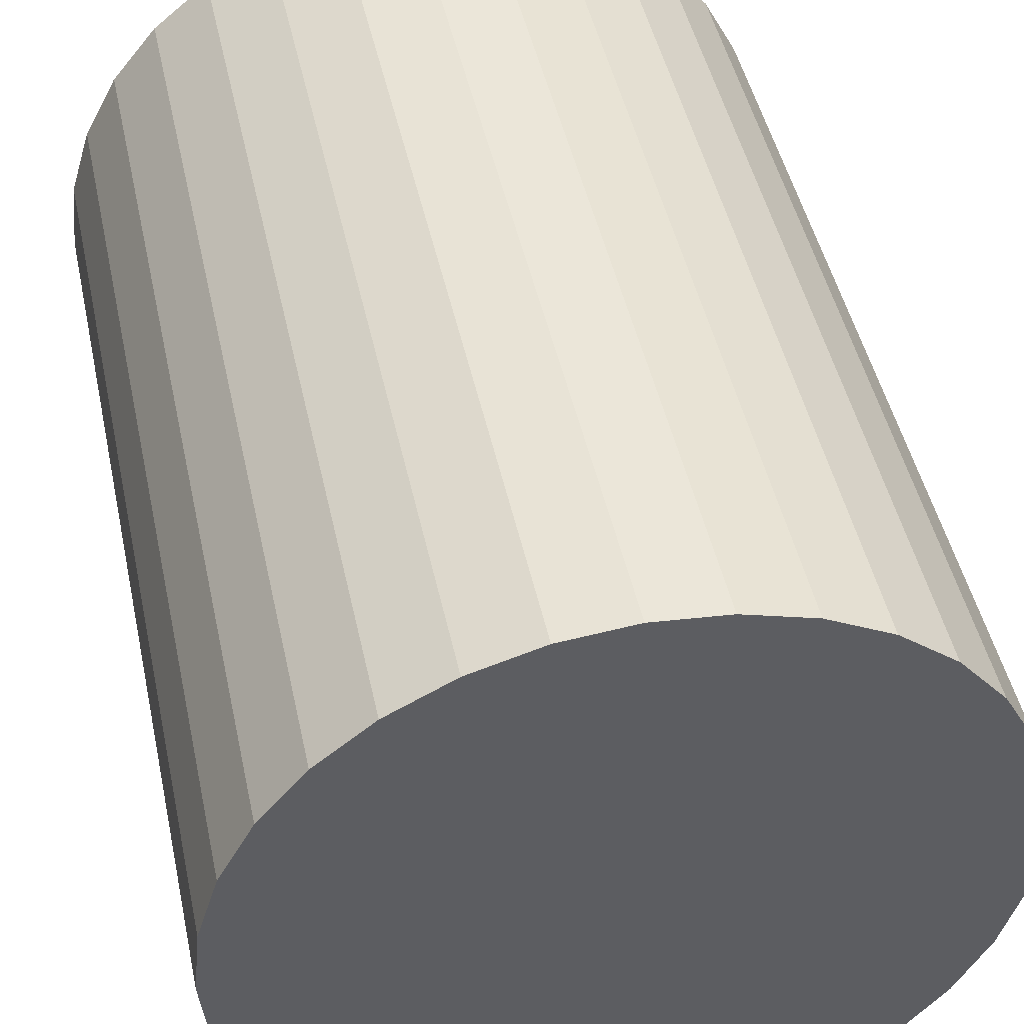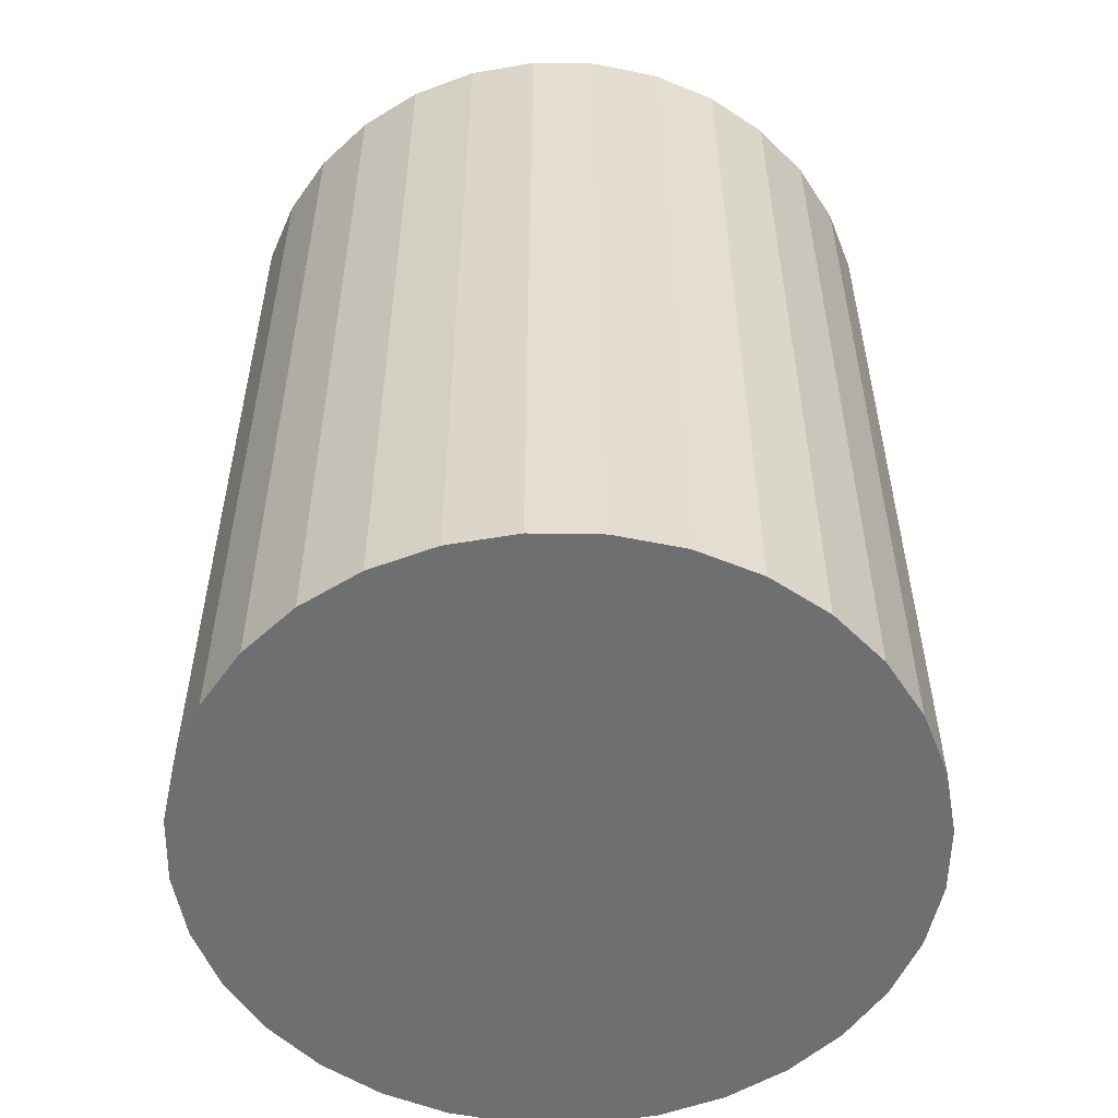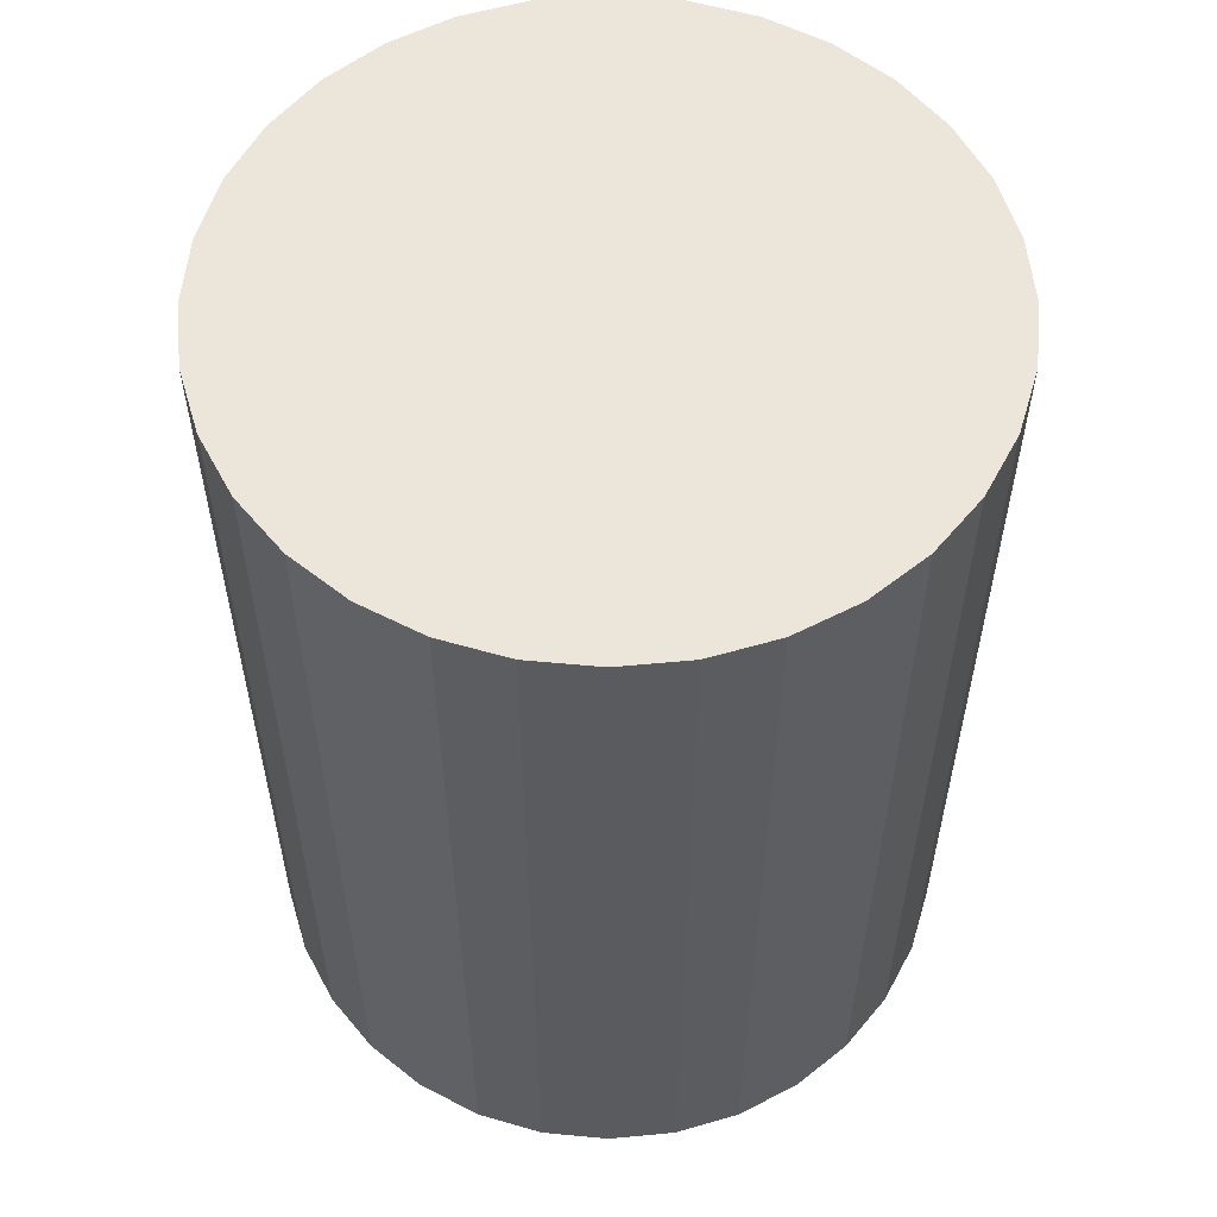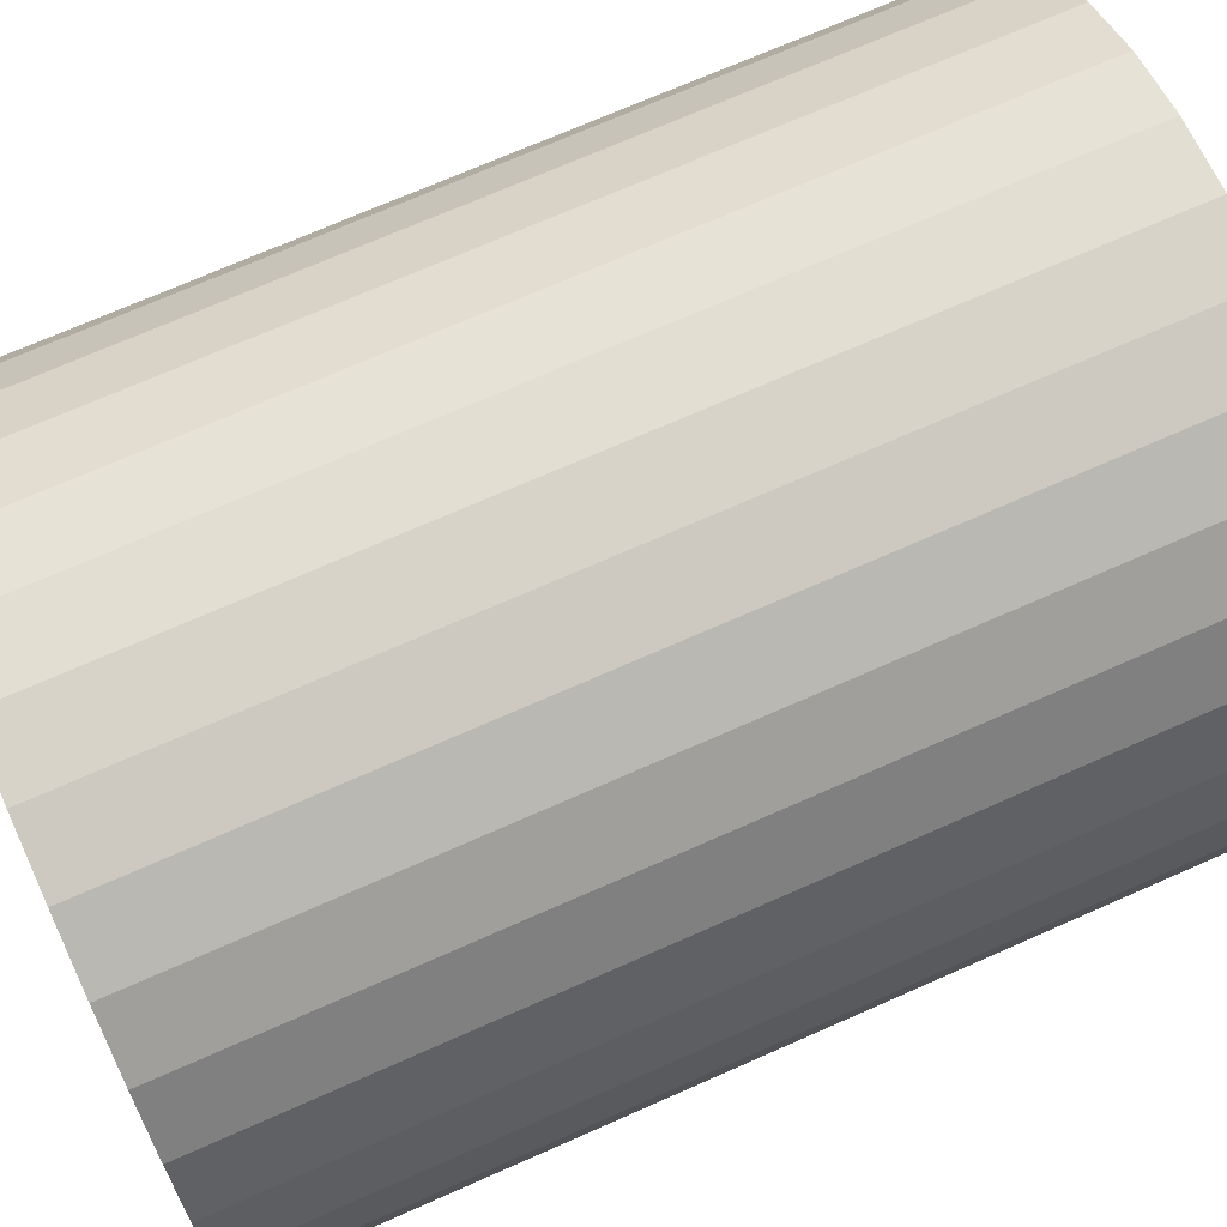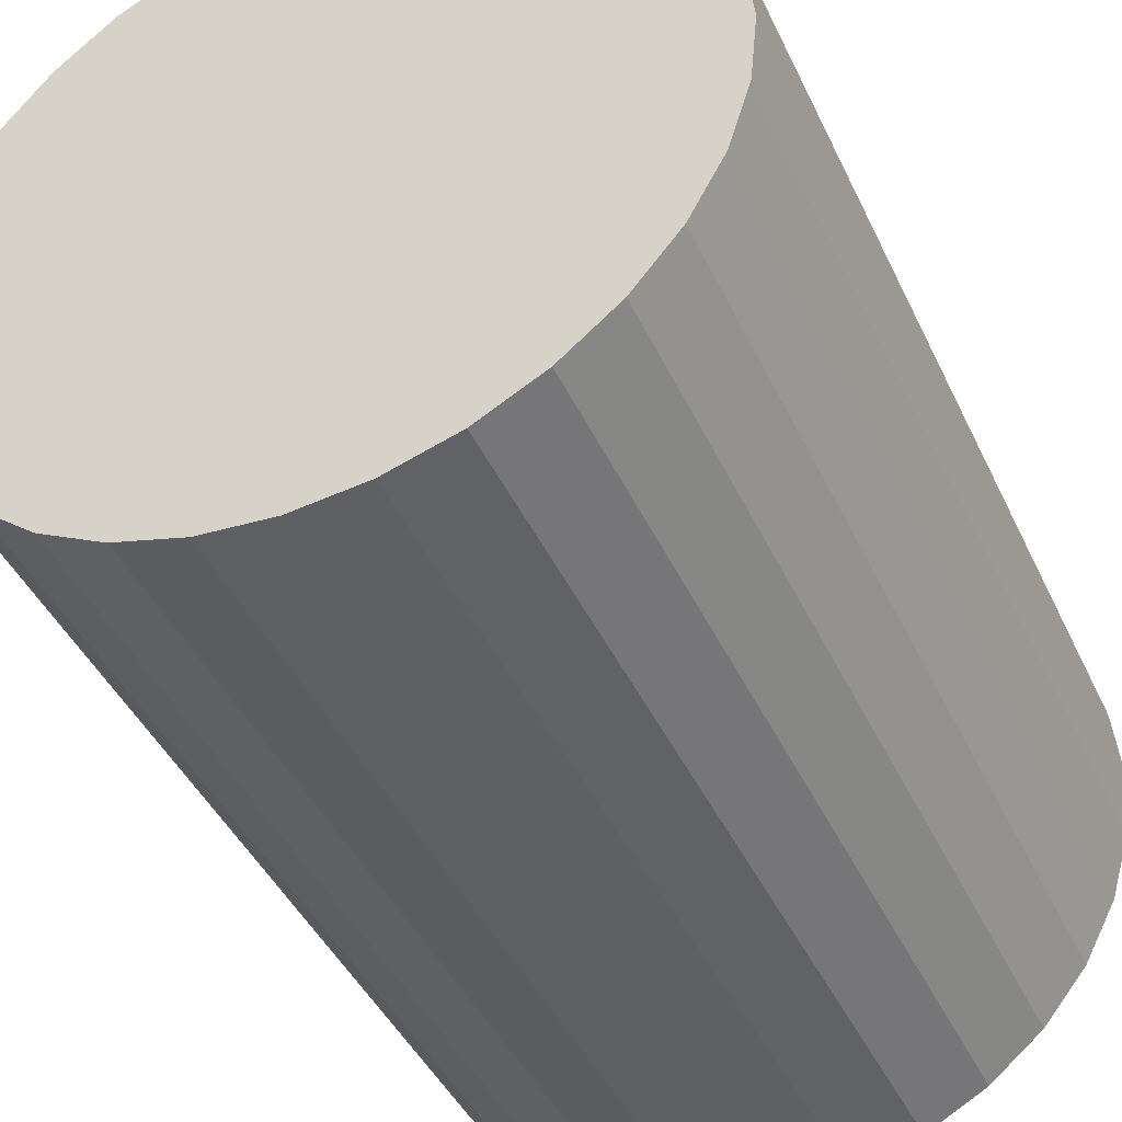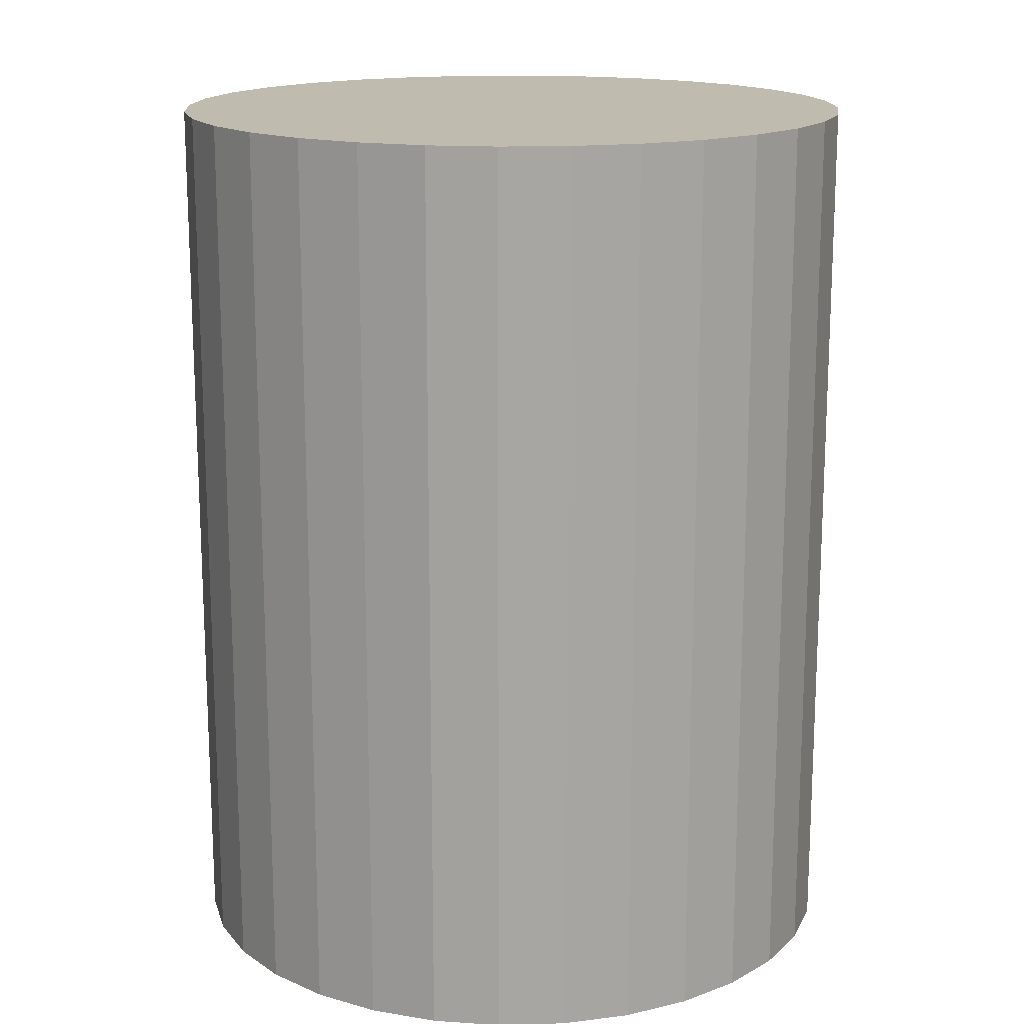
<metadata>
{"format":"obj","ext":"obj","renderer":"f3d","projection":"perspective","resolution":1024,"background":"white","views":[{"elev":46.2,"azim":-12.0,"up":"+Z"},{"elev":-54.6,"azim":173.4,"up":"+Y"},{"elev":56.8,"azim":22.5,"up":"+Y"},{"elev":71.6,"azim":66.2,"up":"+Z"},{"elev":-43.2,"azim":-156.2,"up":"+Z"},{"elev":16.1,"azim":69.7,"up":"+Y"}]}
</metadata>
<code>
o 柱体
v 0 0.1 -1
v 0 2.7 -1
v 0.1951 0.1 -0.9808
v 0.1951 2.7 -0.9808
v 0.3827 0.1 -0.9239
v 0.3827 2.7 -0.9239
v 0.5556 0.1 -0.8315
v 0.5556 2.7 -0.8315
v 0.7071 0.1 -0.7071
v 0.7071 2.7 -0.7071
v 0.8315 0.1 -0.5556
v 0.8315 2.7 -0.5556
v 0.9239 0.1 -0.3827
v 0.9239 2.7 -0.3827
v 0.9808 0.1 -0.1951
v 0.9808 2.7 -0.1951
v 1 0.1 -0
v 1 2.7 -0
v 0.9808 0.1 0.1951
v 0.9808 2.7 0.1951
v 0.9239 0.1 0.3827
v 0.9239 2.7 0.3827
v 0.8315 0.1 0.5556
v 0.8315 2.7 0.5556
v 0.7071 0.1 0.7071
v 0.7071 2.7 0.7071
v 0.5556 0.1 0.8315
v 0.5556 2.7 0.8315
v 0.3827 0.1 0.9239
v 0.3827 2.7 0.9239
v 0.1951 0.1 0.9808
v 0.1951 2.7 0.9808
v -0 0.1 1
v -0 2.7 1
v -0.1951 0.1 0.9808
v -0.1951 2.7 0.9808
v -0.3827 0.1 0.9239
v -0.3827 2.7 0.9239
v -0.5556 0.1 0.8315
v -0.5556 2.7 0.8315
v -0.7071 0.1 0.7071
v -0.7071 2.7 0.7071
v -0.8315 0.1 0.5556
v -0.8315 2.7 0.5556
v -0.9239 0.1 0.3827
v -0.9239 2.7 0.3827
v -0.9808 0.1 0.1951
v -0.9808 2.7 0.1951
v -1 0.1 -1e-06
v -1 2.7 -1e-06
v -0.9808 0.1 -0.1951
v -0.9808 2.7 -0.1951
v -0.9239 0.1 -0.3827
v -0.9239 2.7 -0.3827
v -0.8315 0.1 -0.5556
v -0.8315 2.7 -0.5556
v -0.7071 0.1 -0.7071
v -0.7071 2.7 -0.7071
v -0.5556 0.1 -0.8315
v -0.5556 2.7 -0.8315
v -0.3827 0.1 -0.9239
v -0.3827 2.7 -0.9239
v -0.1951 0.1 -0.9808
v -0.1951 2.7 -0.9808
f 2 3 1
f 4 5 3
f 6 7 5
f 8 9 7
f 10 11 9
f 12 13 11
f 14 15 13
f 16 17 15
f 18 19 17
f 20 21 19
f 22 23 21
f 24 25 23
f 26 27 25
f 28 29 27
f 30 31 29
f 32 33 31
f 34 35 33
f 36 37 35
f 38 39 37
f 40 41 39
f 42 43 41
f 44 45 43
f 46 47 45
f 48 49 47
f 50 51 49
f 52 53 51
f 54 55 53
f 56 57 55
f 58 59 57
f 60 61 59
f 38 22 54
f 62 63 61
f 64 1 63
f 31 47 15
f 2 4 3
f 4 6 5
f 6 8 7
f 8 10 9
f 10 12 11
f 12 14 13
f 14 16 15
f 16 18 17
f 18 20 19
f 20 22 21
f 22 24 23
f 24 26 25
f 26 28 27
f 28 30 29
f 30 32 31
f 32 34 33
f 34 36 35
f 36 38 37
f 38 40 39
f 40 42 41
f 42 44 43
f 44 46 45
f 46 48 47
f 48 50 49
f 50 52 51
f 52 54 53
f 54 56 55
f 56 58 57
f 58 60 59
f 60 62 61
f 6 4 2
f 2 64 6
f 62 60 58
f 58 56 54
f 54 52 50
f 50 48 54
f 46 44 38
f 42 40 38
f 38 36 34
f 34 32 30
f 30 28 26
f 26 24 22
f 22 20 18
f 18 16 22
f 14 12 10
f 10 8 6
f 6 64 62
f 62 58 6
f 54 48 46
f 44 42 38
f 38 34 22
f 30 26 22
f 22 16 14
f 14 10 22
f 6 58 54
f 54 46 38
f 34 30 22
f 22 10 6
f 6 54 22
f 62 64 63
f 64 2 1
f 63 1 3
f 3 5 7
f 7 9 11
f 11 13 7
f 15 17 19
f 19 21 15
f 23 25 31
f 27 29 31
f 31 33 35
f 35 37 39
f 39 41 43
f 43 45 47
f 47 49 51
f 51 53 55
f 55 57 63
f 59 61 63
f 63 3 15
f 7 13 15
f 15 21 23
f 25 27 31
f 31 35 47
f 39 43 47
f 47 51 63
f 57 59 63
f 3 7 15
f 15 23 31
f 35 39 47
f 51 55 63
f 63 15 47

</code>
